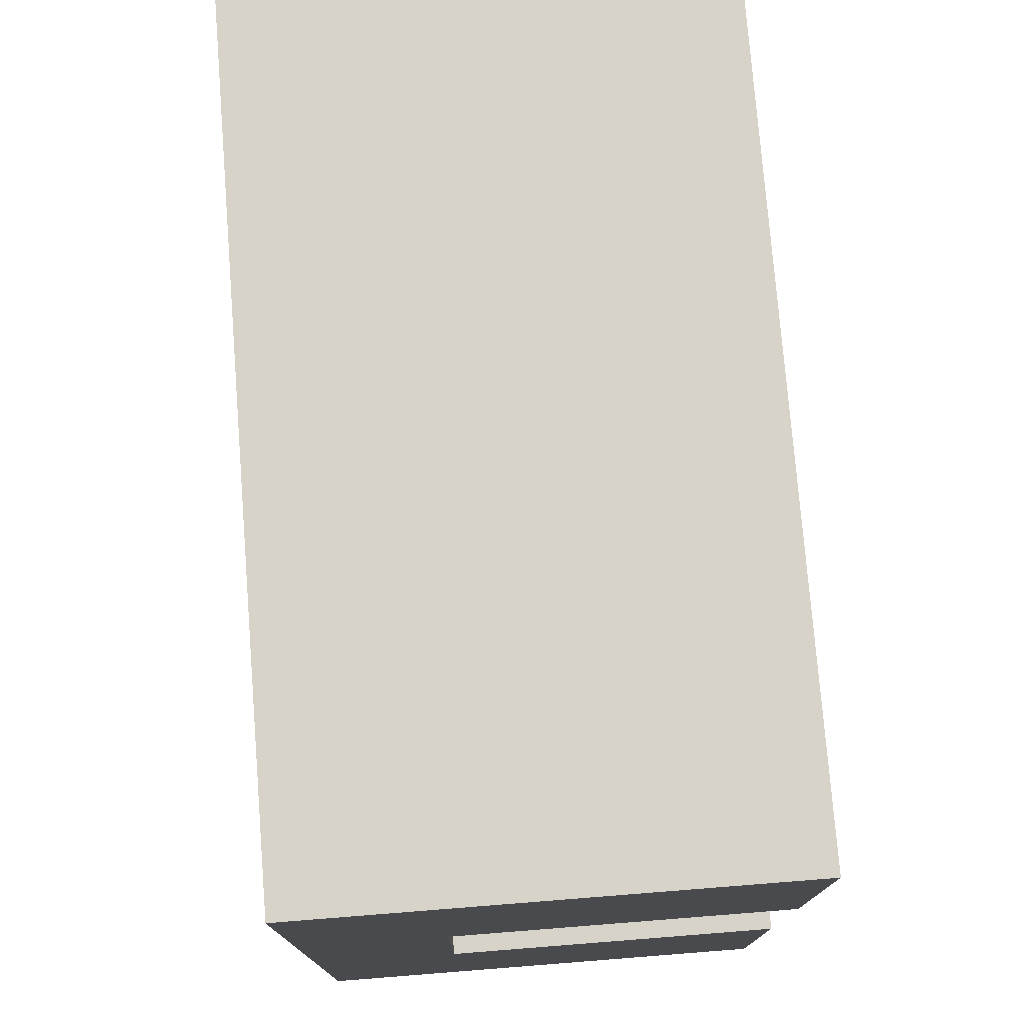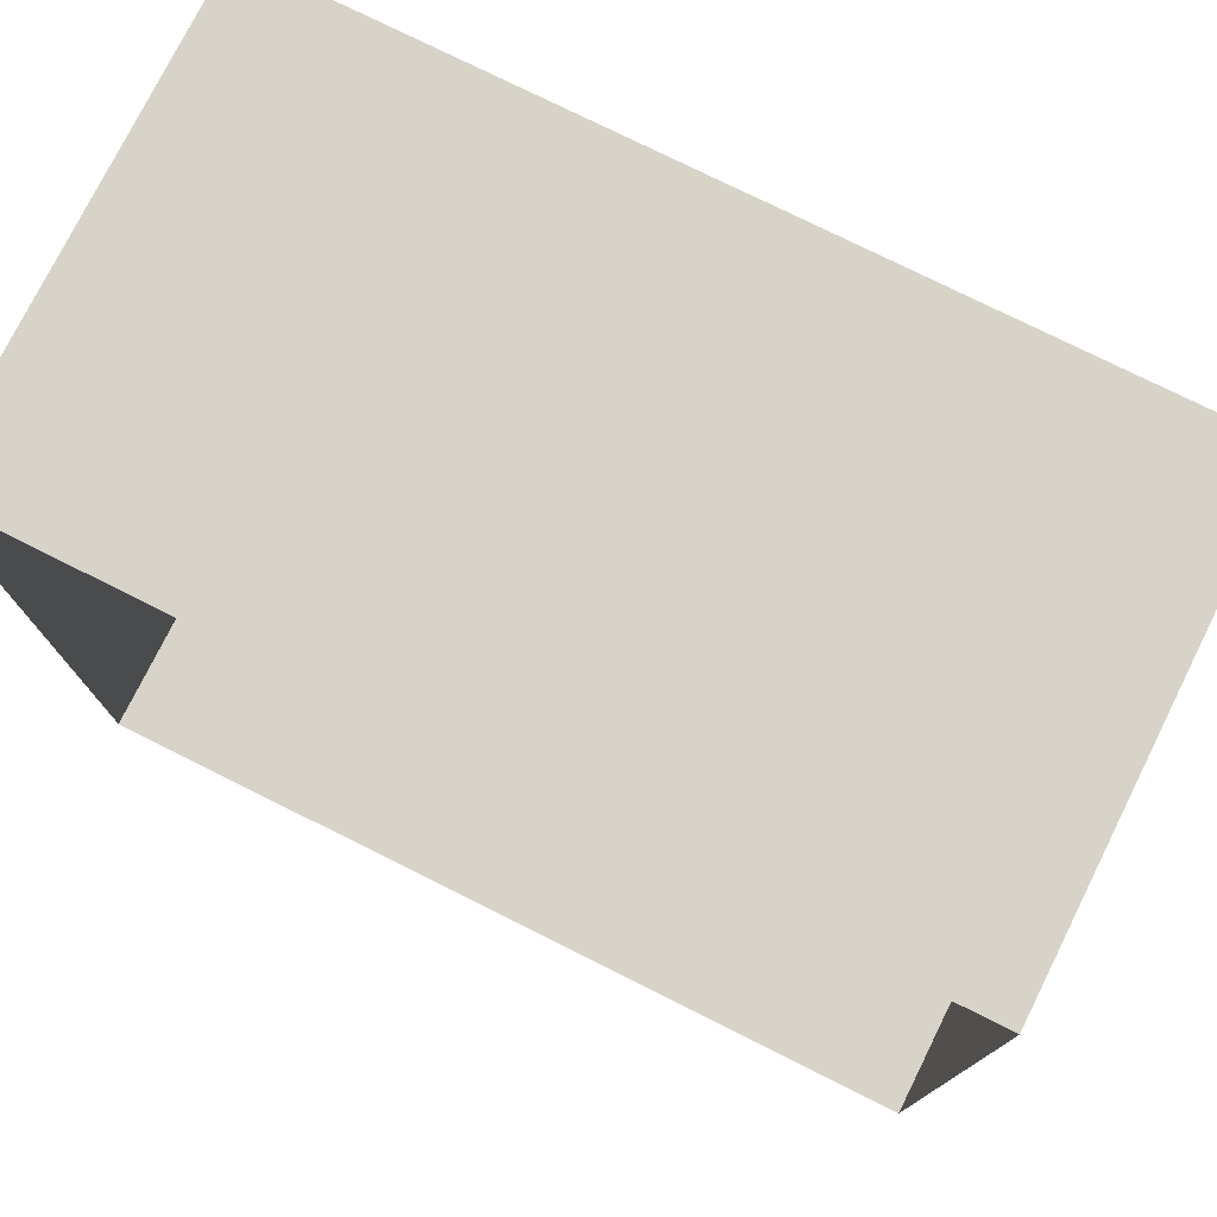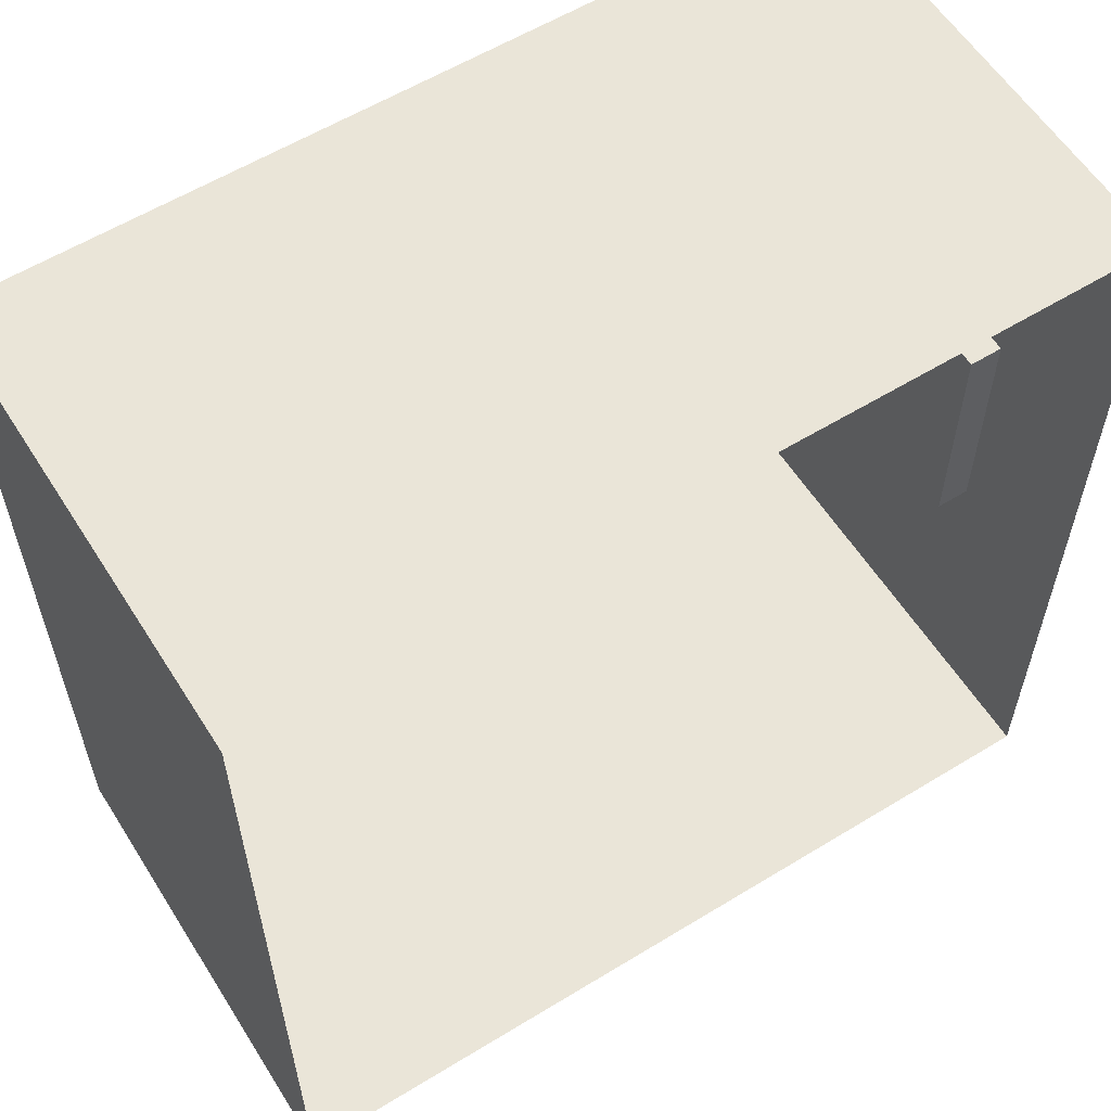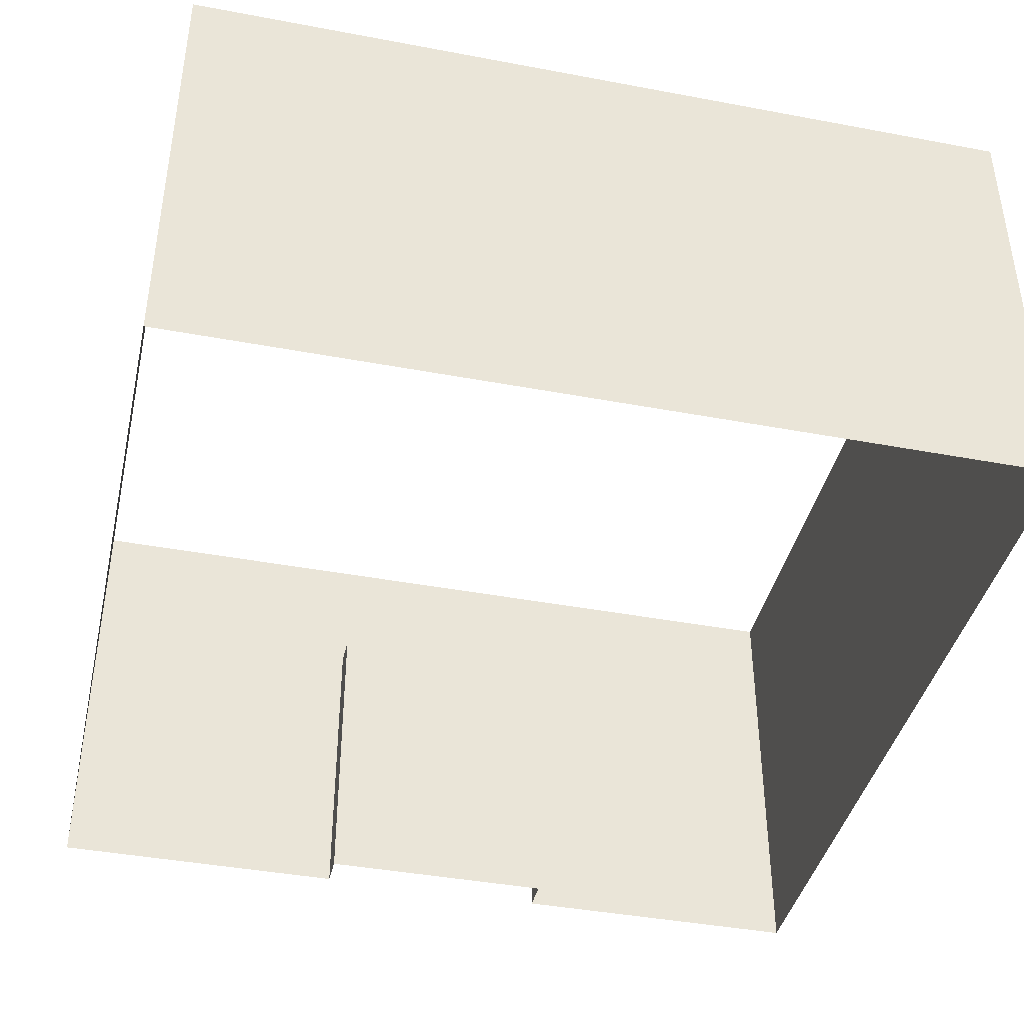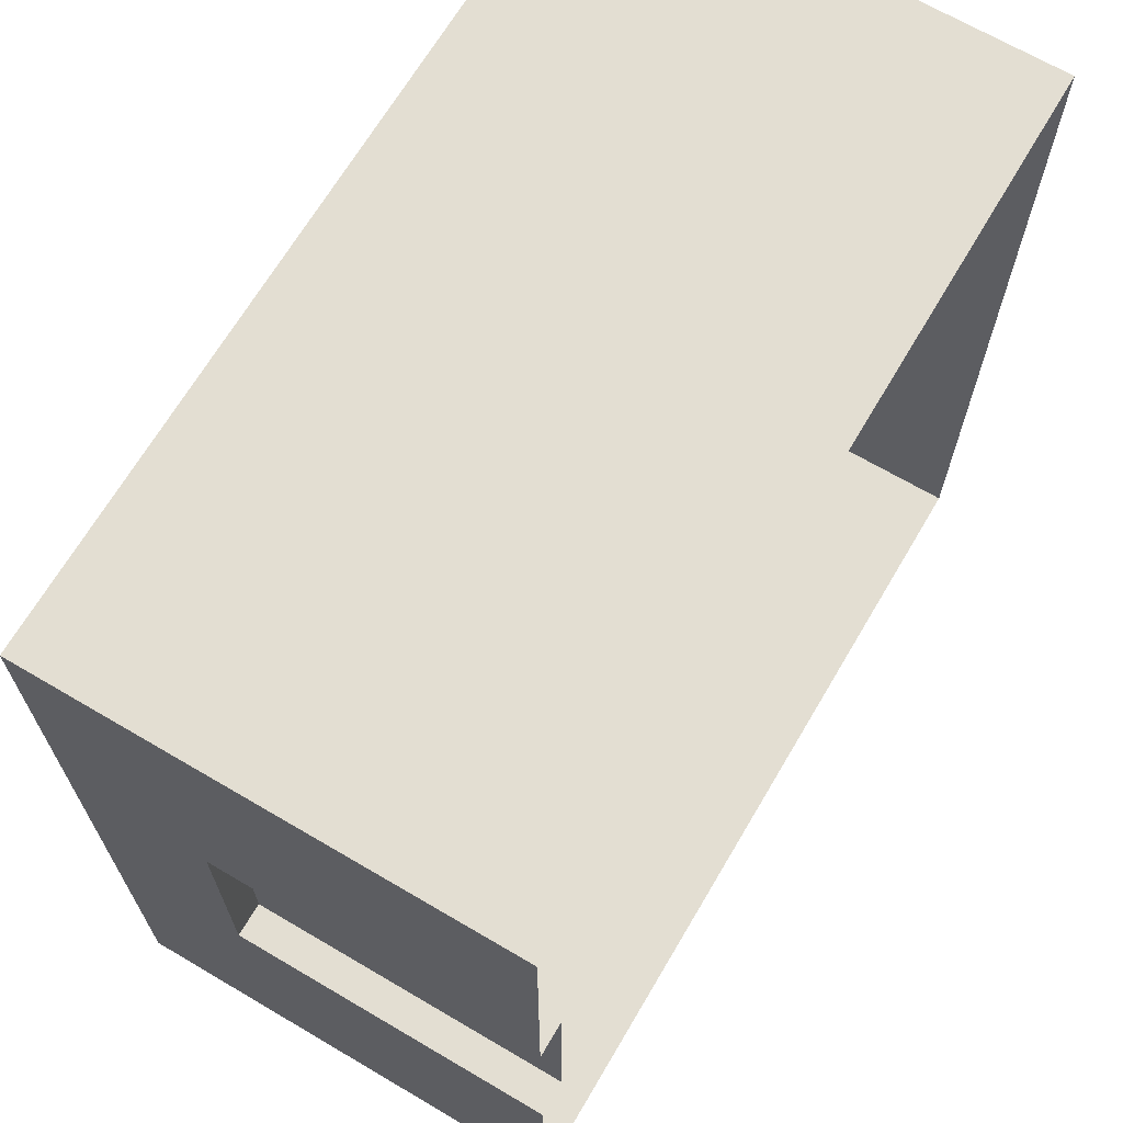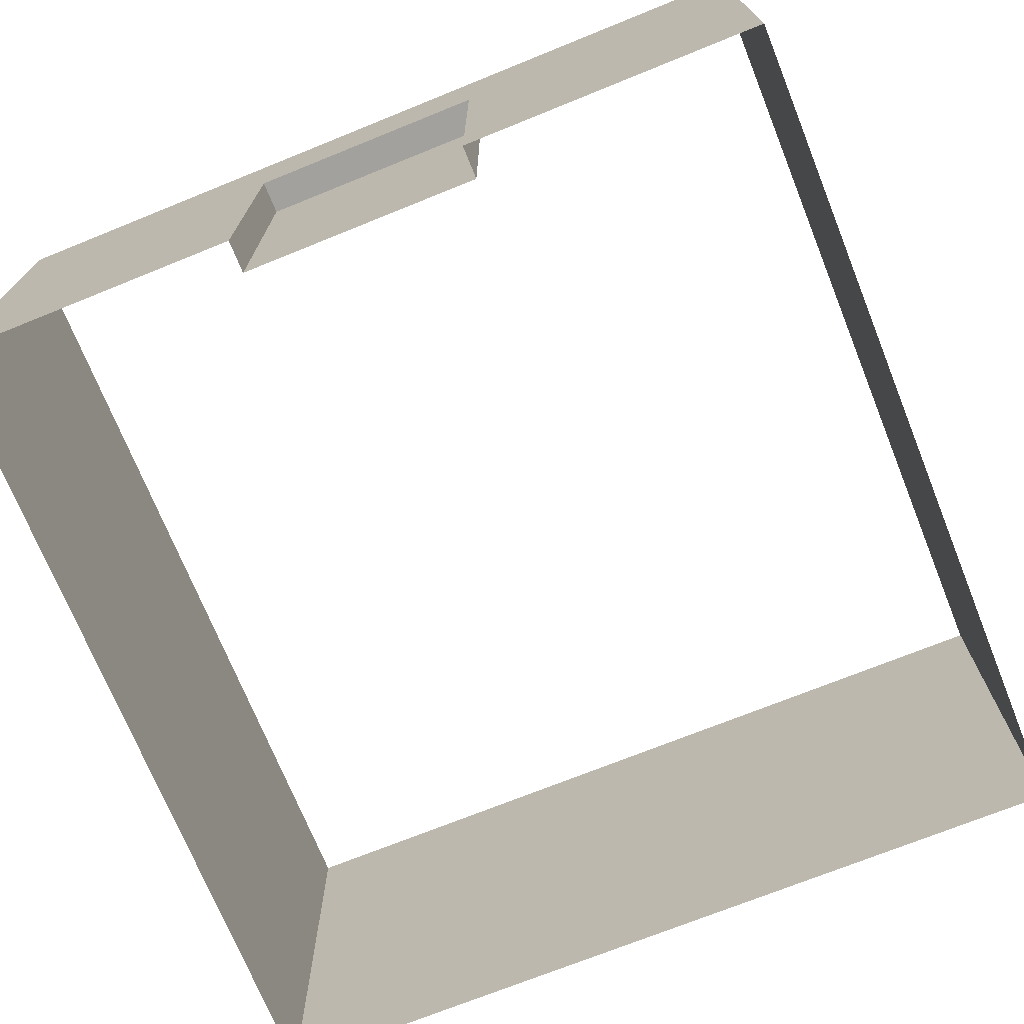
<metadata>
{"format":"obj","ext":"obj","renderer":"f3d","projection":"perspective","resolution":1024,"background":"white","views":[{"elev":76.2,"azim":-94.5,"up":"+Z"},{"elev":76.7,"azim":-153.5,"up":"+Z"},{"elev":58.8,"azim":147.8,"up":"+Z"},{"elev":-41.1,"azim":77.1,"up":"+Y"},{"elev":67.7,"azim":-59.5,"up":"+Z"},{"elev":-72.0,"azim":-68.0,"up":"+Y"}]}
</metadata>
<code>
o Cube.001
v -5.106 4.213 1.585
v -5.106 0.000302 1.585
v -5.106 4.213 -1.585
v -5.106 0.000302 -1.585
v -5.106 4.213 0.7927
v -5.106 4.213 -0.7927
v -5.106 0.000302 0.7927
v -5.106 0.000302 -0.7927
f 1 5 7 2
f 4 8 6 3
f 6 8 7 5
o Cube
v 5.549 6.018 -5.549
v 5.549 6.018 5.549
v -5.549 6.018 5.549
v -5.549 6.018 -5.549
v 3.963 6.018 5.549
v 2.378 6.018 5.549
v 0.7927 6.018 5.549
v -0.7927 6.018 5.549
v -2.378 6.018 5.549
v -3.963 6.018 5.549
v 3.963 6.018 -5.549
v 2.378 6.018 -5.549
v 0.7927 6.018 -5.549
v -0.7927 6.018 -5.549
v -2.378 6.018 -5.549
v -3.963 6.018 -5.549
v -5.549 6.018 3.963
v -5.549 6.018 2.378
v -5.549 6.018 0.7927
v -5.549 6.018 -0.7927
v -5.549 6.018 -2.378
v -5.549 6.018 -3.963
v 5.549 6.018 -3.963
v 5.549 6.018 -2.378
v 5.549 6.018 -0.7927
v 5.549 6.018 0.7927
v 5.549 6.018 2.378
v 5.549 6.018 3.963
v 5.549 0.000302 3.963
v 5.549 0.000302 2.378
v 5.549 0.000302 0.7927
v 5.549 0.000302 -0.7927
v 5.549 0.000302 -2.378
v 5.549 0.000302 -3.963
v -5.549 0.000302 -3.963
v -5.549 0.000302 -2.378
v -5.549 0.000302 2.378
v -5.549 0.000302 3.963
v -3.963 0.000302 -5.549
v -2.378 0.000302 -5.549
v -0.7927 0.000302 -5.549
v 0.7927 0.000302 -5.549
v 2.378 0.000302 -5.549
v 3.963 0.000302 -5.549
v -3.963 0.000302 5.549
v -2.378 0.000302 5.549
v -0.7927 0.000302 5.549
v 0.7927 0.000302 5.549
v 2.378 0.000302 5.549
v 3.963 0.000302 5.549
v -5.549 0.000302 -5.549
v -5.549 0.000302 5.549
v 5.549 0.000302 5.549
v 5.549 0.000302 -5.549
v 5.549 4.213 5.549
v 5.549 4.213 3.963
v 5.549 4.213 2.378
v 5.549 4.213 0.7927
v 5.549 4.213 -0.7927
v 5.549 4.213 -2.378
v 5.549 4.213 -3.963
v 5.549 4.213 -5.549
v -5.549 4.213 -5.549
v -5.549 4.213 -3.963
v -5.549 4.213 -2.378
v -5.549 4.213 -0.7927
v -5.549 4.213 0.7927
v -5.549 4.213 2.378
v -5.549 4.213 3.963
v -5.549 4.213 5.549
v -3.963 4.213 -5.549
v -2.378 4.213 -5.549
v -0.7927 4.213 -5.549
v 0.7927 4.213 -5.549
v 2.378 4.213 -5.549
v 3.963 4.213 -5.549
v -3.963 4.213 5.549
v -2.378 4.213 5.549
v -0.7927 4.213 5.549
v 0.7927 4.213 5.549
v 2.378 4.213 5.549
v 3.963 4.213 5.549
v -5.549 6.018 -1.585
v -5.549 0.000302 -1.585
v -5.549 4.213 -1.585
v -5.549 6.018 1.585
v -5.549 0.000302 1.585
v -5.549 4.213 1.585
v -5.106 4.213 -0.7927
v -5.106 4.213 0.7927
v -5.106 0.000302 -1.585
v -5.106 4.213 -1.585
v -5.106 0.000302 1.585
v -5.106 4.213 1.585
f 10 63 64 36
f 63 61 37 64
f 36 64 65 35
f 64 37 38 65
f 35 65 66 34
f 65 38 39 66
f 34 66 67 33
f 66 39 40 67
f 33 67 68 32
f 67 40 41 68
f 32 68 69 31
f 68 41 42 69
f 70 9 31 69
f 69 42 62 70
f 12 71 72 30
f 71 59 43 72
f 30 72 73 29
f 72 43 44 73
f 28 74 75 27
f 26 76 77 25
f 76 45 46 77
f 25 77 78 11
f 77 46 60 78
f 24 79 71 12
f 79 47 59 71
f 23 80 79 24
f 80 48 47 79
f 22 81 80 23
f 81 49 48 80
f 21 82 81 22
f 82 50 49 81
f 20 83 82 21
f 83 51 50 82
f 19 84 83 20
f 84 52 51 83
f 9 70 84 19
f 70 62 52 84
f 11 78 85 18
f 78 60 53 85
f 18 85 86 17
f 85 53 54 86
f 17 86 87 16
f 86 54 55 87
f 16 87 88 15
f 87 55 56 88
f 15 88 89 14
f 88 56 57 89
f 14 89 90 13
f 89 57 58 90
f 13 90 63 10
f 90 58 61 63
f 73 93 91 29
f 93 74 28 91
f 44 92 93 73
f 75 96 94 27
f 96 76 26 94
f 95 45 76 96
f 75 74 97 98
f 74 93 100 97
f 93 92 99 100
f 96 75 98 102
f 95 96 102 101

</code>
